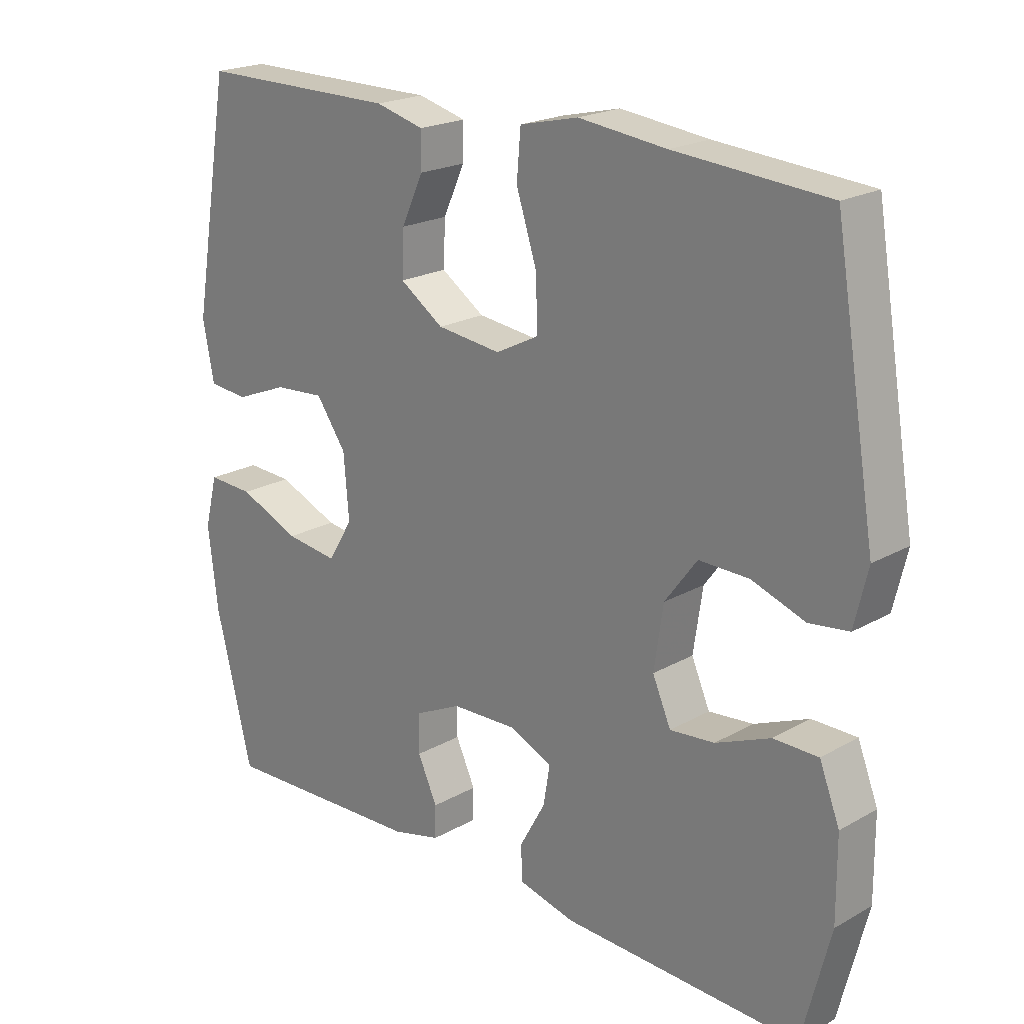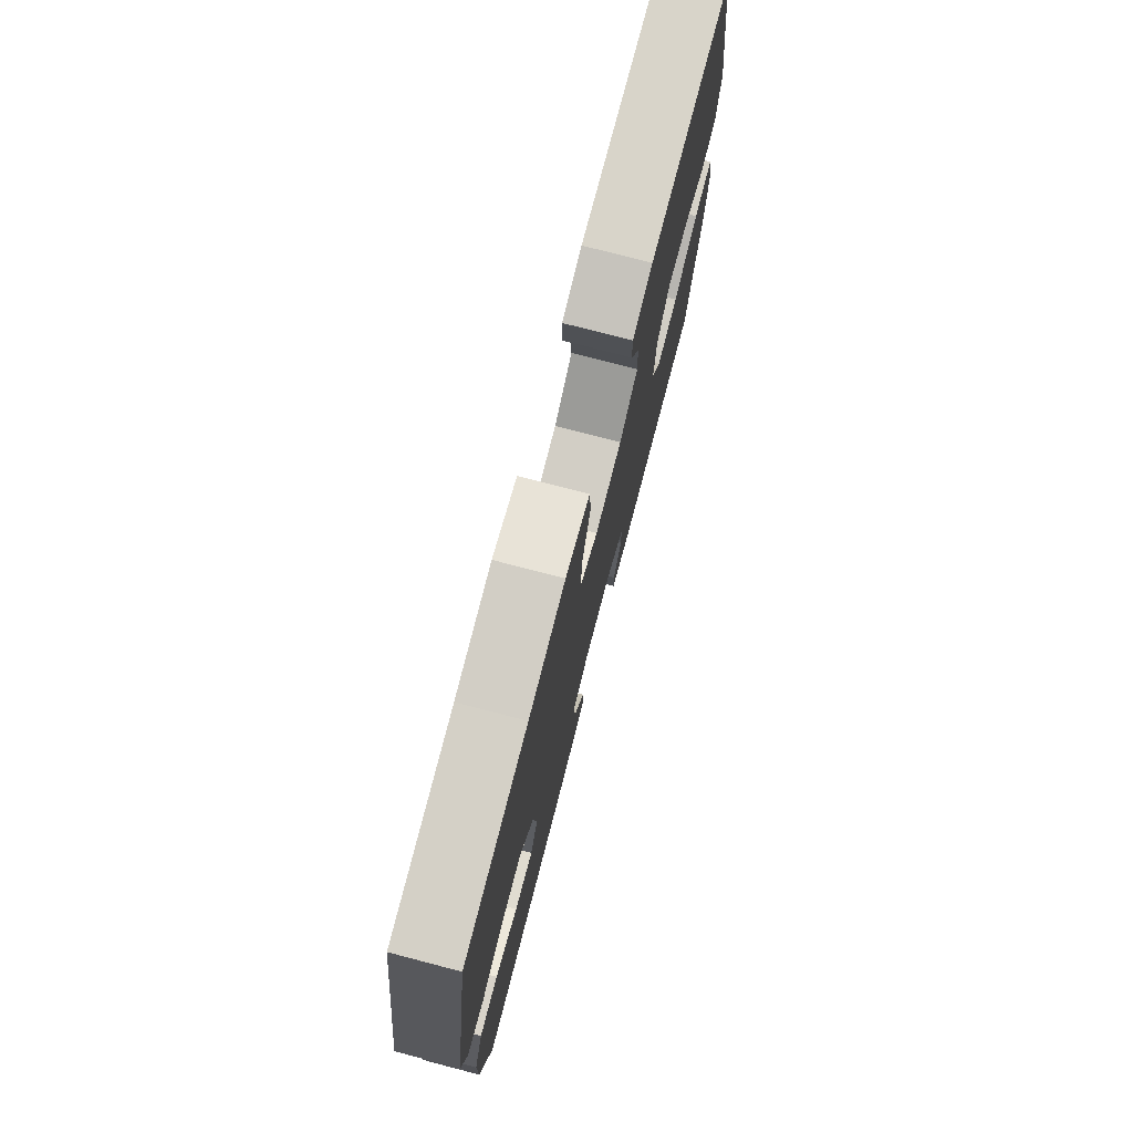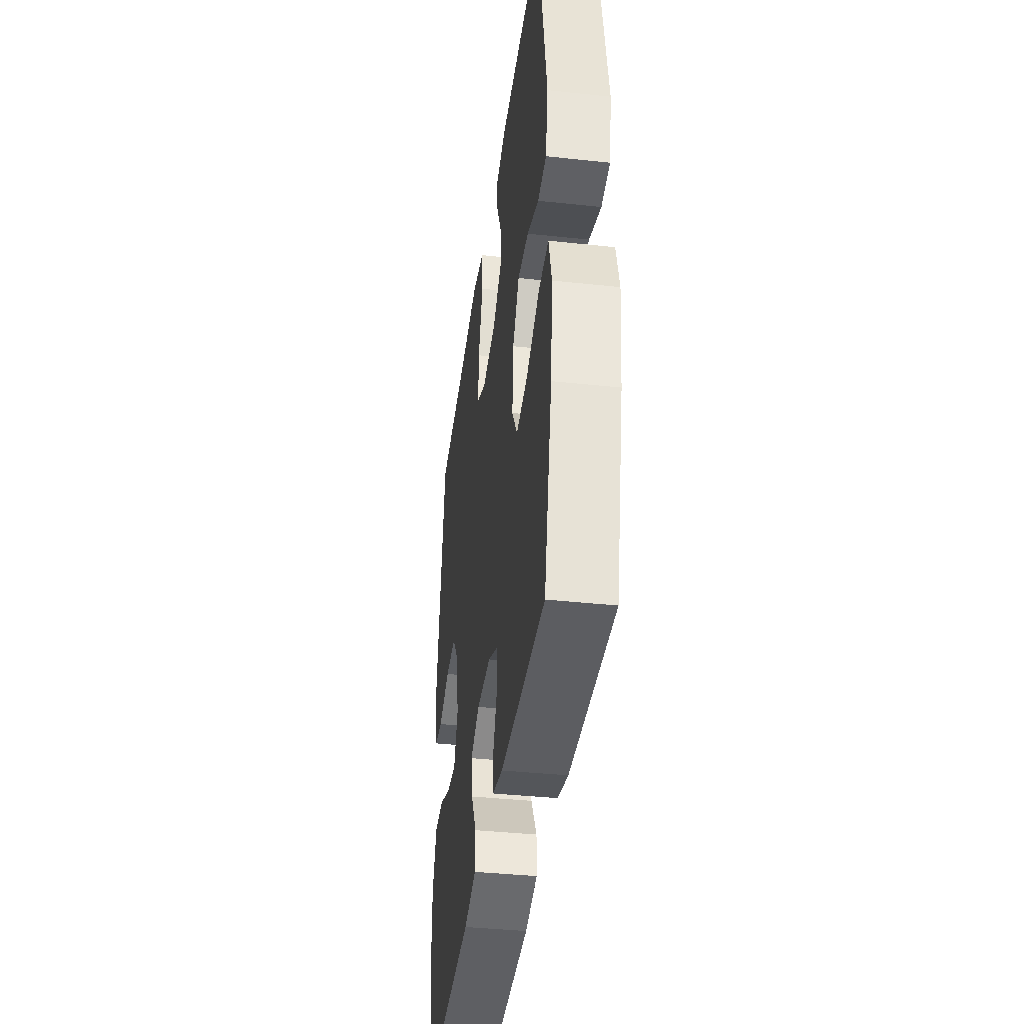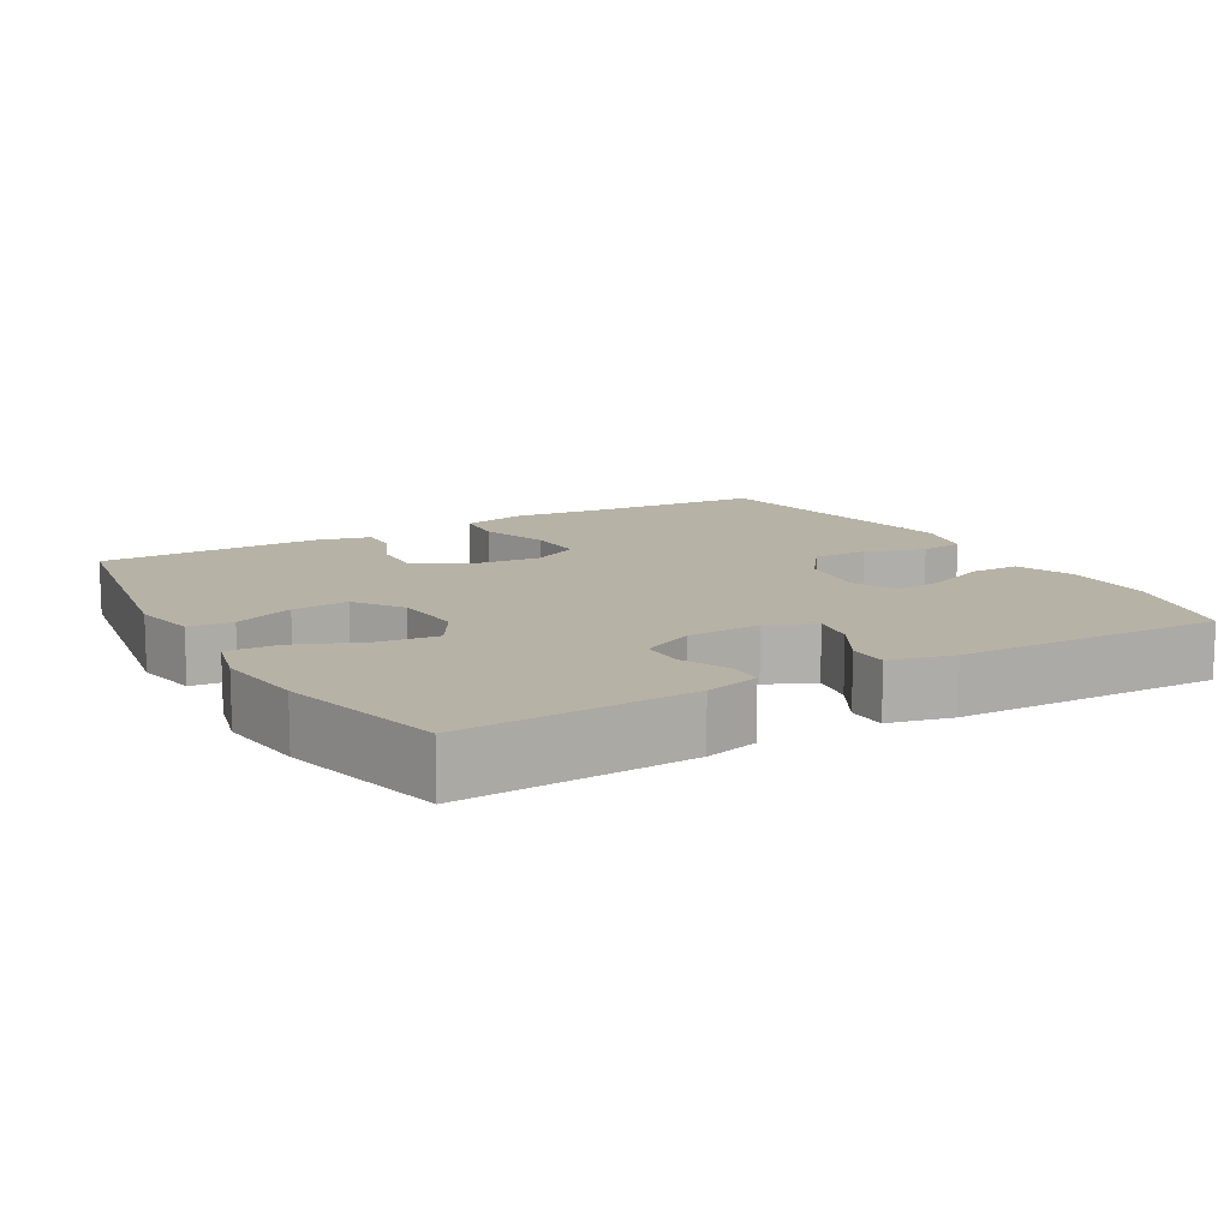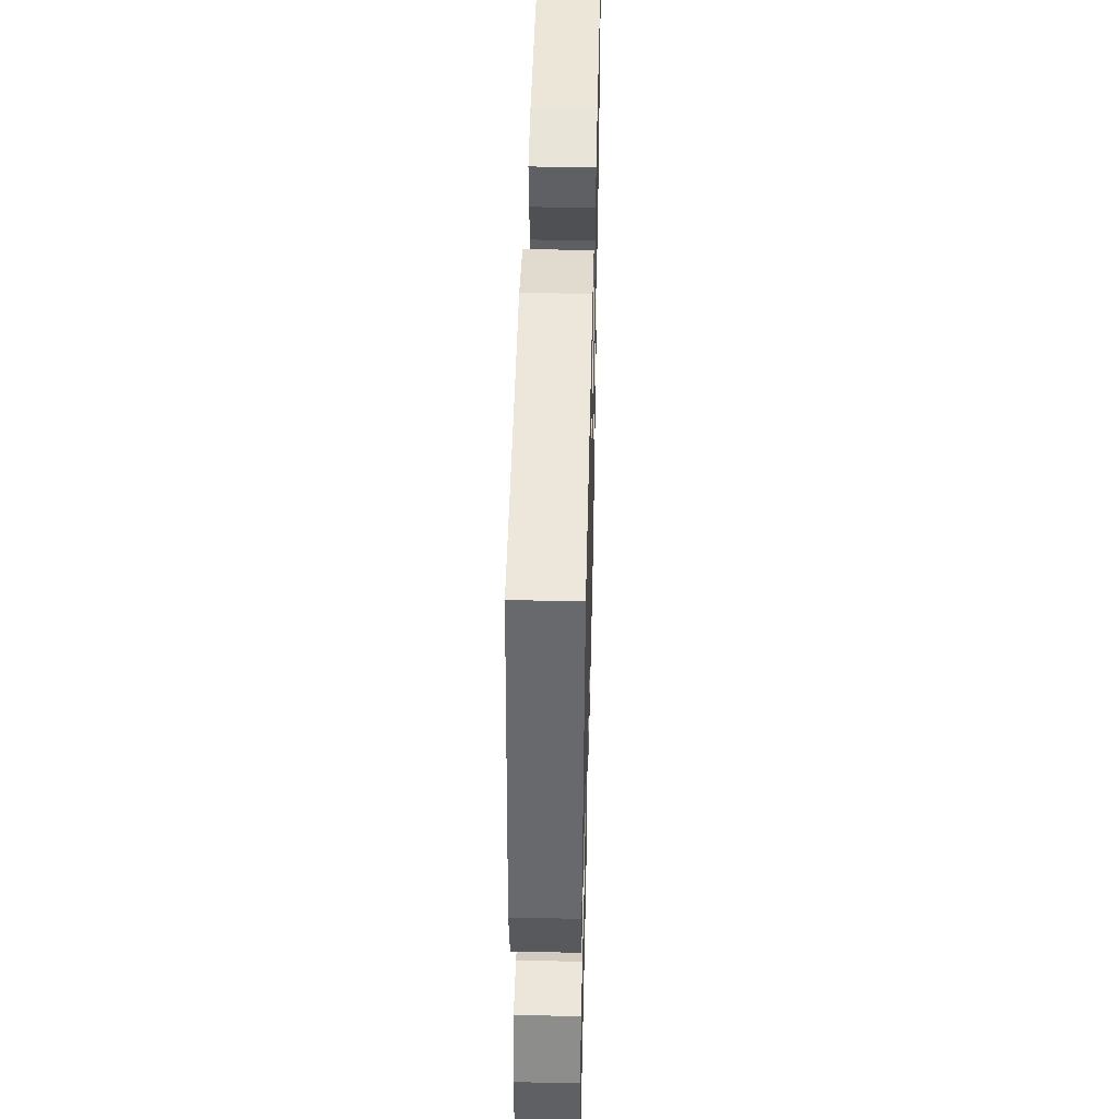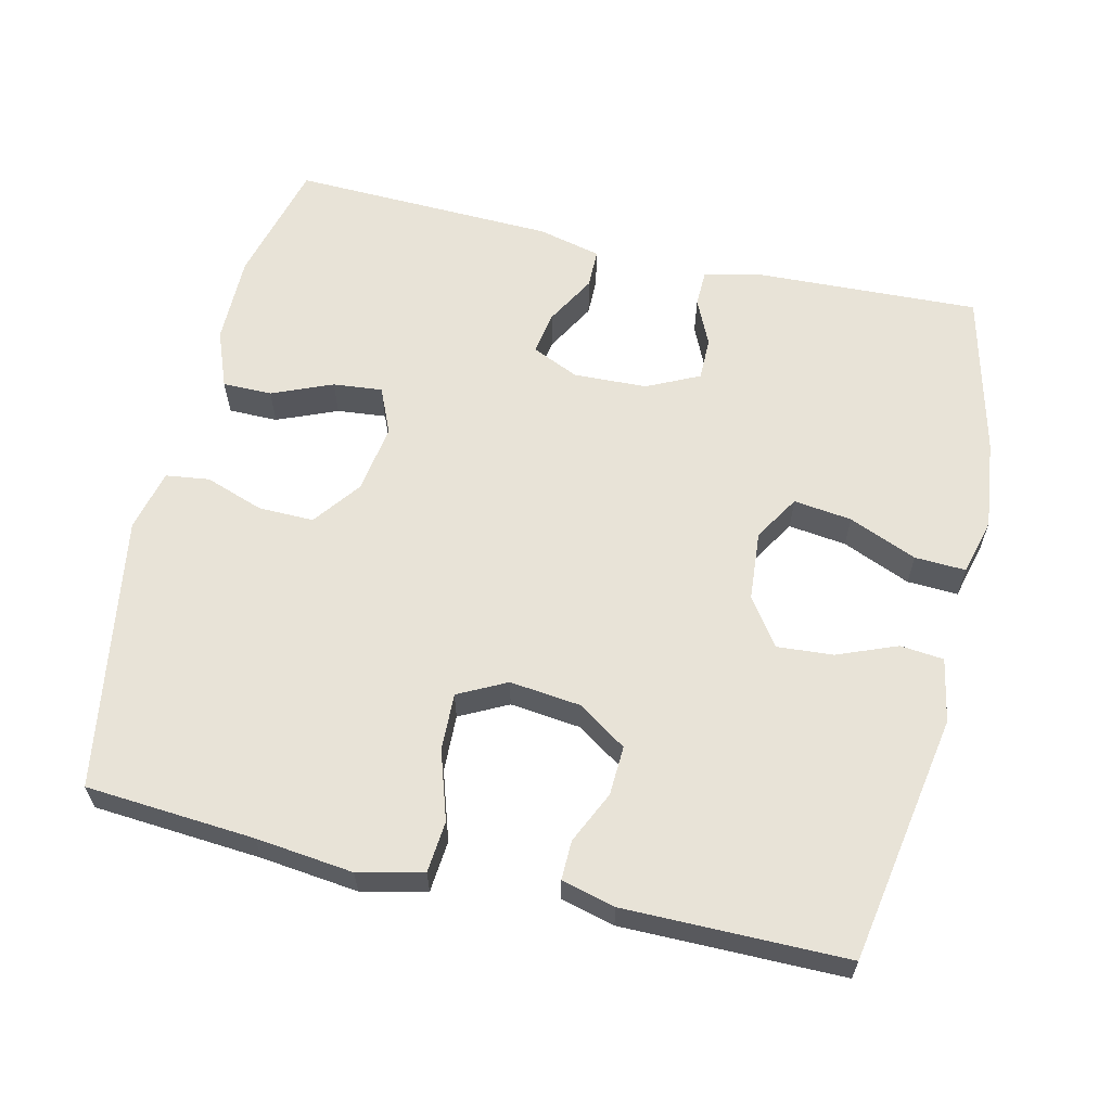
<metadata>
{"format":"obj","ext":"obj","renderer":"f3d","projection":"perspective","resolution":1024,"background":"white","views":[{"elev":21.0,"azim":-135.2,"up":"+Z"},{"elev":75.8,"azim":-75.4,"up":"+Z"},{"elev":-39.5,"azim":82.4,"up":"+Z"},{"elev":12.2,"azim":149.9,"up":"+Y"},{"elev":46.8,"azim":-88.6,"up":"+Z"},{"elev":61.5,"azim":13.3,"up":"+Y"}]}
</metadata>
<code>
v 0.5 0.07 0.5
v 0.559 0.07 0.156
v 0.542 0.07 0.068
v 0.482 0.07 0.062
v 0.4 0.07 0.095
v 0.323 0.07 0.101
v 0.277 0.07 0.036
v 0.269 0.07 -0.06
v 0.307 0.07 -0.123
v 0.387 0.07 -0.113
v 0.481 0.07 -0.074
v 0.551 0.07 -0.071
v 0.571 0.07 -0.149
v 0.556 0.07 -0.273
v 0.5 0.07 -0.5
v 0.186 0.07 -0.486
v 0.112 0.07 -0.467
v 0.111 0.07 -0.418
v 0.141 0.07 -0.353
v 0.141 0.07 -0.294
v 0.069 0.07 -0.259
v -0.032 0.07 -0.255
v -0.097 0.07 -0.284
v -0.087 0.07 -0.344
v -0.048 0.07 -0.414
v -0.049 0.07 -0.468
v -0.136 0.07 -0.489
v -0.5 0.07 -0.5
v -0.543 0.07 -0.329
v -0.542 0.07 -0.205
v -0.511 0.07 -0.126
v -0.443 0.07 -0.126
v -0.36 0.07 -0.161
v -0.292 0.07 -0.168
v -0.264 0.07 -0.104
v -0.278 0.07 -0.009
v -0.327 0.07 0.057
v -0.403 0.07 0.056
v -0.484 0.07 0.028
v -0.544 0.07 0.036
v -0.564 0.07 0.121
v -0.5 0.07 0.5
v -0.268 0.07 0.517
v -0.134 0.07 0.532
v -0.045 0.07 0.511
v -0.039 0.07 0.44
v -0.07 0.07 0.345
v -0.073 0.07 0.266
v -0.007 0.07 0.232
v 0.091 0.07 0.243
v 0.158 0.07 0.288
v 0.155 0.07 0.356
v 0.122 0.07 0.428
v 0.121 0.07 0.482
v 0.195 0.07 0.501
v 0.5 0 0.5
v 0.559 0 0.156
v 0.542 0 0.068
v 0.482 0 0.062
v 0.4 0 0.095
v 0.323 0 0.101
v 0.277 0 0.036
v 0.269 0 -0.06
v 0.307 0 -0.123
v 0.387 0 -0.113
v 0.481 0 -0.074
v 0.551 0 -0.071
v 0.571 0 -0.149
v 0.556 0 -0.273
v 0.5 0 -0.5
v 0.186 0 -0.486
v 0.112 0 -0.467
v 0.111 0 -0.418
v 0.141 0 -0.353
v 0.141 0 -0.294
v 0.069 0 -0.259
v -0.032 0 -0.255
v -0.097 0 -0.284
v -0.087 0 -0.344
v -0.048 0 -0.414
v -0.049 0 -0.468
v -0.136 0 -0.489
v -0.5 0 -0.5
v -0.543 0 -0.329
v -0.542 0 -0.205
v -0.511 0 -0.126
v -0.443 0 -0.126
v -0.36 0 -0.161
v -0.292 0 -0.168
v -0.264 0 -0.104
v -0.278 0 -0.009
v -0.327 0 0.057
v -0.403 0 0.056
v -0.484 0 0.028
v -0.544 0 0.036
v -0.564 0 0.121
v -0.5 0 0.5
v -0.268 0 0.517
v -0.134 0 0.532
v -0.045 0 0.511
v -0.039 0 0.44
v -0.07 0 0.345
v -0.073 0 0.266
v -0.007 0 0.232
v 0.091 0 0.243
v 0.158 0 0.288
v 0.155 0 0.356
v 0.122 0 0.428
v 0.121 0 0.482
v 0.195 0 0.501
f 3 4 5
f 2 3 5
f 1 2 5
f 55 1 5
f 54 55 5
f 53 54 5
f 52 53 5
f 51 52 5 6
f 50 51 6 7
f 49 50 7 8
f 48 49 8 9
f 45 46 47
f 44 45 47
f 43 44 47
f 43 47 48
f 42 43 48
f 41 42 48
f 40 41 48
f 39 40 48
f 38 39 48
f 37 38 48
f 36 37 48 9
f 31 32 33
f 30 31 33
f 29 30 33
f 28 29 33
f 27 28 33
f 26 27 33
f 25 26 33
f 24 25 33
f 23 24 33 34
f 22 23 34 35
f 17 18 19
f 16 17 19
f 15 16 19
f 14 15 19
f 13 14 19
f 12 13 19
f 11 12 19
f 10 11 19
f 9 10 19 20
f 35 36 9
f 22 35 9
f 21 22 9
f 9 20 21
f 60 59 58
f 60 58 57
f 60 57 56
f 60 56 110
f 60 110 109
f 60 109 108
f 60 108 107
f 61 60 107 106
f 62 61 106 105
f 63 62 105 104
f 64 63 104 103
f 102 101 100
f 102 100 99
f 102 99 98
f 103 102 98
f 103 98 97
f 103 97 96
f 103 96 95
f 103 95 94
f 103 94 93
f 103 93 92
f 64 103 92 91
f 88 87 86
f 88 86 85
f 88 85 84
f 88 84 83
f 88 83 82
f 88 82 81
f 88 81 80
f 88 80 79
f 89 88 79 78
f 90 89 78 77
f 74 73 72
f 74 72 71
f 74 71 70
f 74 70 69
f 74 69 68
f 74 68 67
f 74 67 66
f 74 66 65
f 75 74 65 64
f 64 91 90
f 64 90 77
f 64 77 76
f 76 75 64
f 1 56 57 2
f 2 57 58 3
f 3 58 59 4
f 4 59 60 5
f 5 60 61 6
f 6 61 62 7
f 7 62 63 8
f 8 63 64 9
f 9 64 65 10
f 10 65 66 11
f 11 66 67 12
f 12 67 68 13
f 13 68 69 14
f 14 69 70 15
f 15 70 71 16
f 16 71 72 17
f 17 72 73 18
f 18 73 74 19
f 19 74 75 20
f 20 75 76 21
f 21 76 77 22
f 22 77 78 23
f 23 78 79 24
f 24 79 80 25
f 25 80 81 26
f 26 81 82 27
f 27 82 83 28
f 28 83 84 29
f 29 84 85 30
f 30 85 86 31
f 31 86 87 32
f 32 87 88 33
f 33 88 89 34
f 34 89 90 35
f 35 90 91 36
f 36 91 92 37
f 37 92 93 38
f 38 93 94 39
f 39 94 95 40
f 40 95 96 41
f 41 96 97 42
f 42 97 98 43
f 43 98 99 44
f 44 99 100 45
f 45 100 101 46
f 46 101 102 47
f 47 102 103 48
f 48 103 104 49
f 49 104 105 50
f 50 105 106 51
f 51 106 107 52
f 52 107 108 53
f 53 108 109 54
f 54 109 110 55
f 55 110 56 1

</code>
